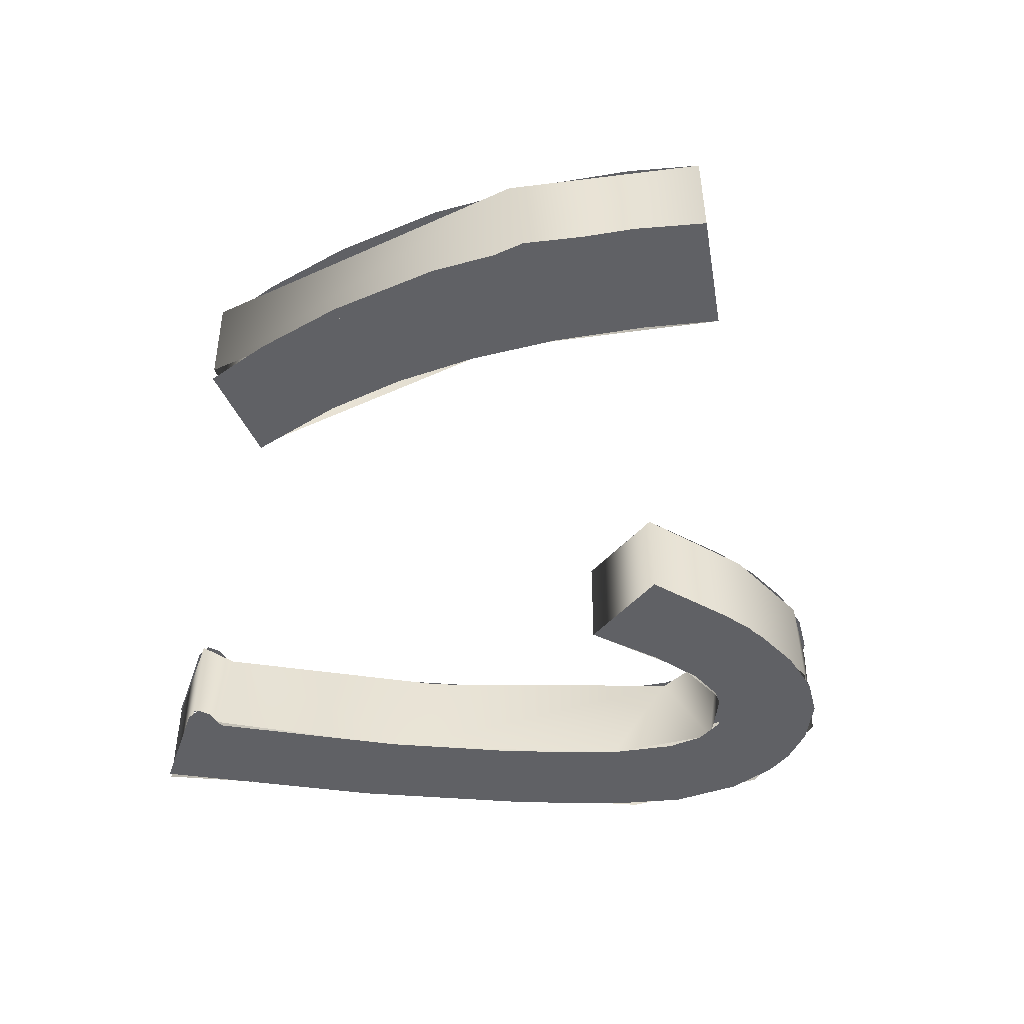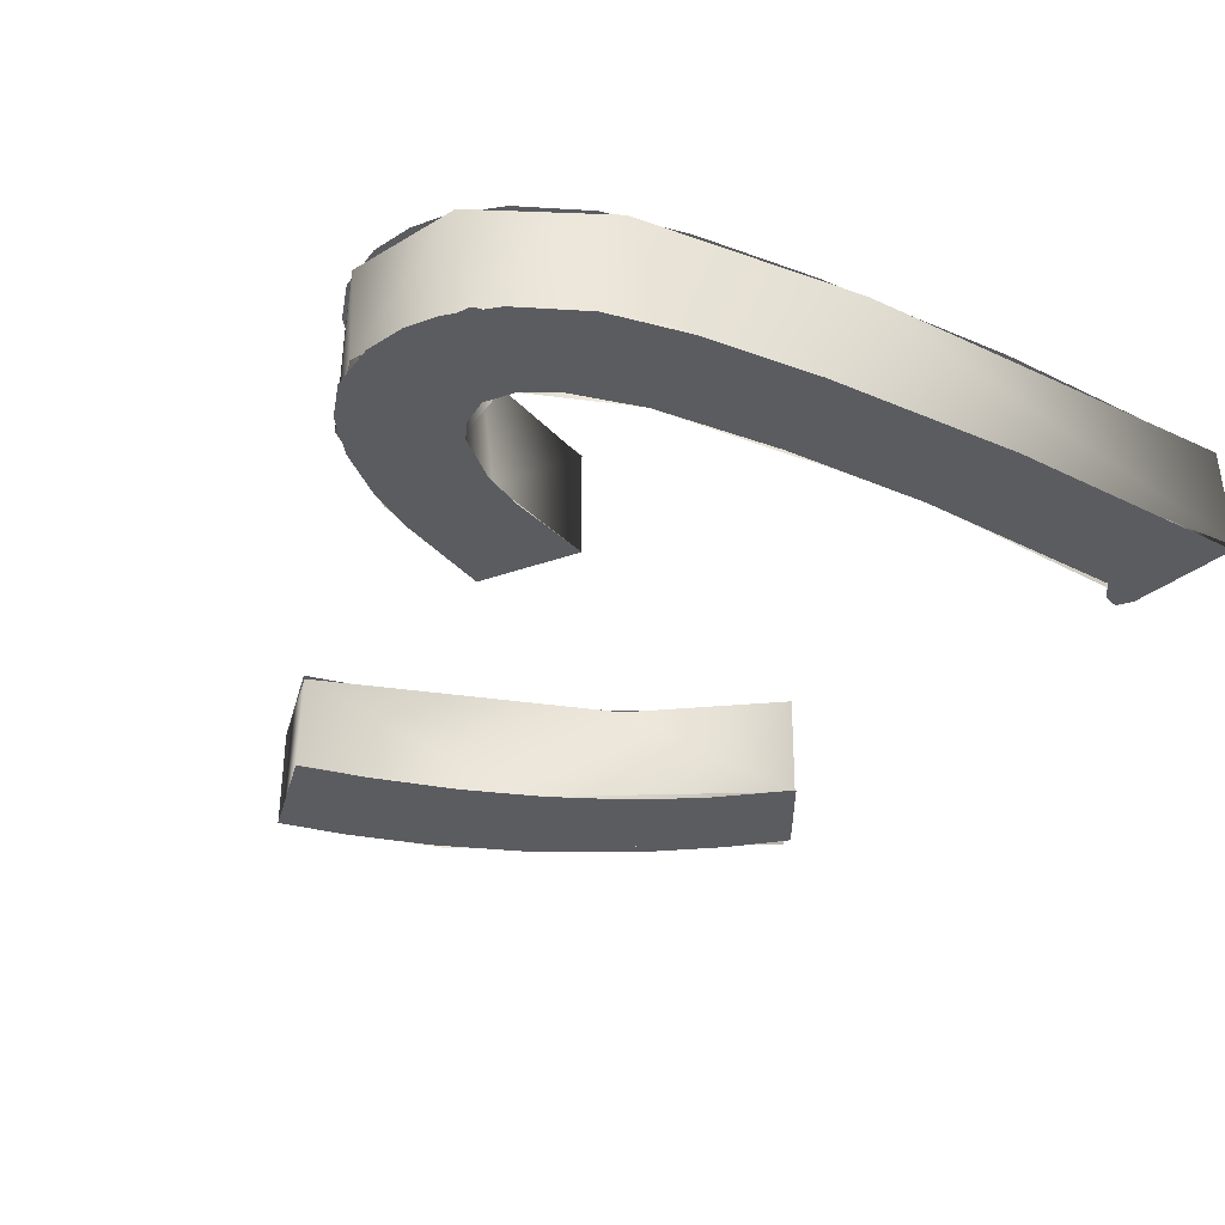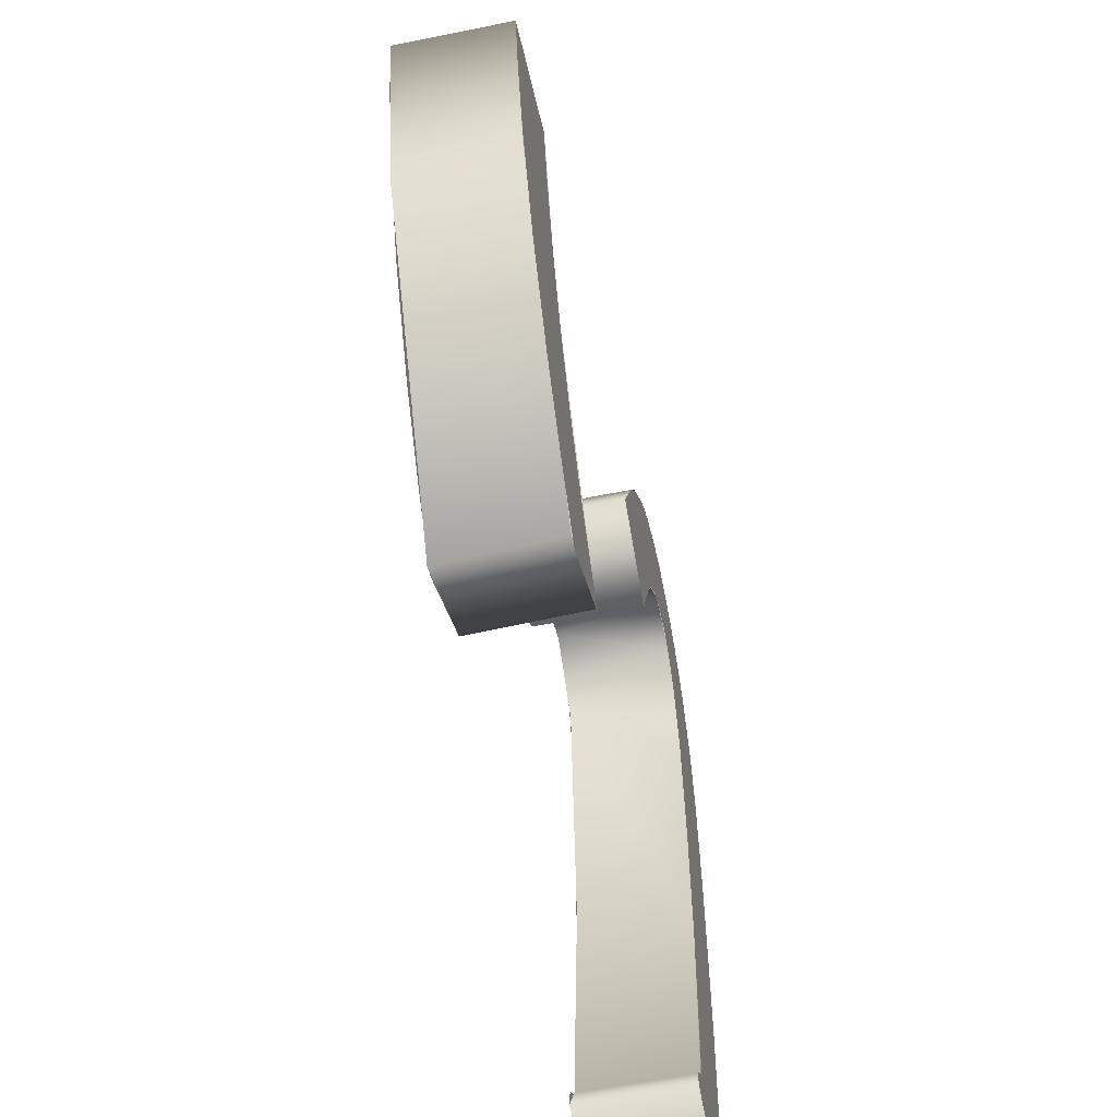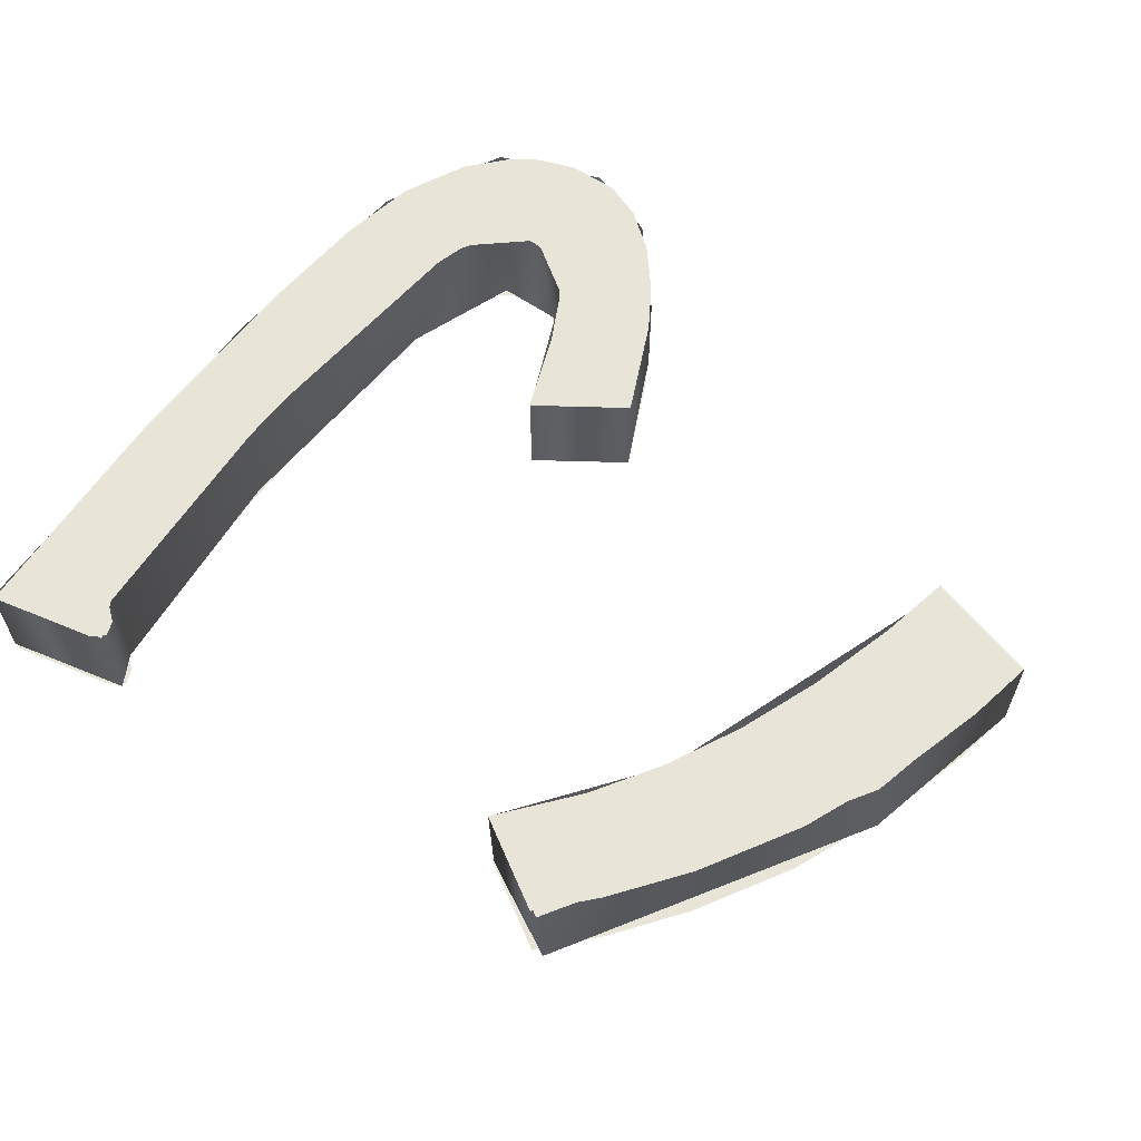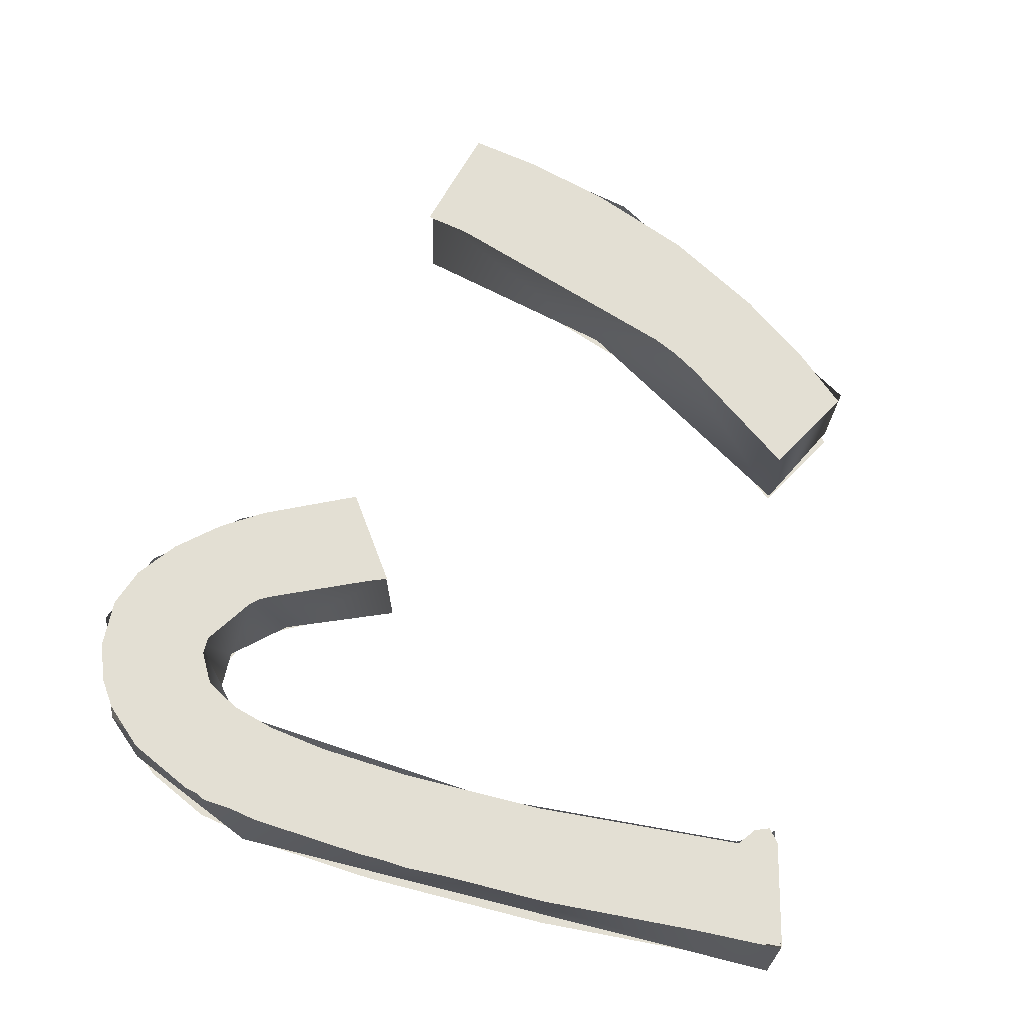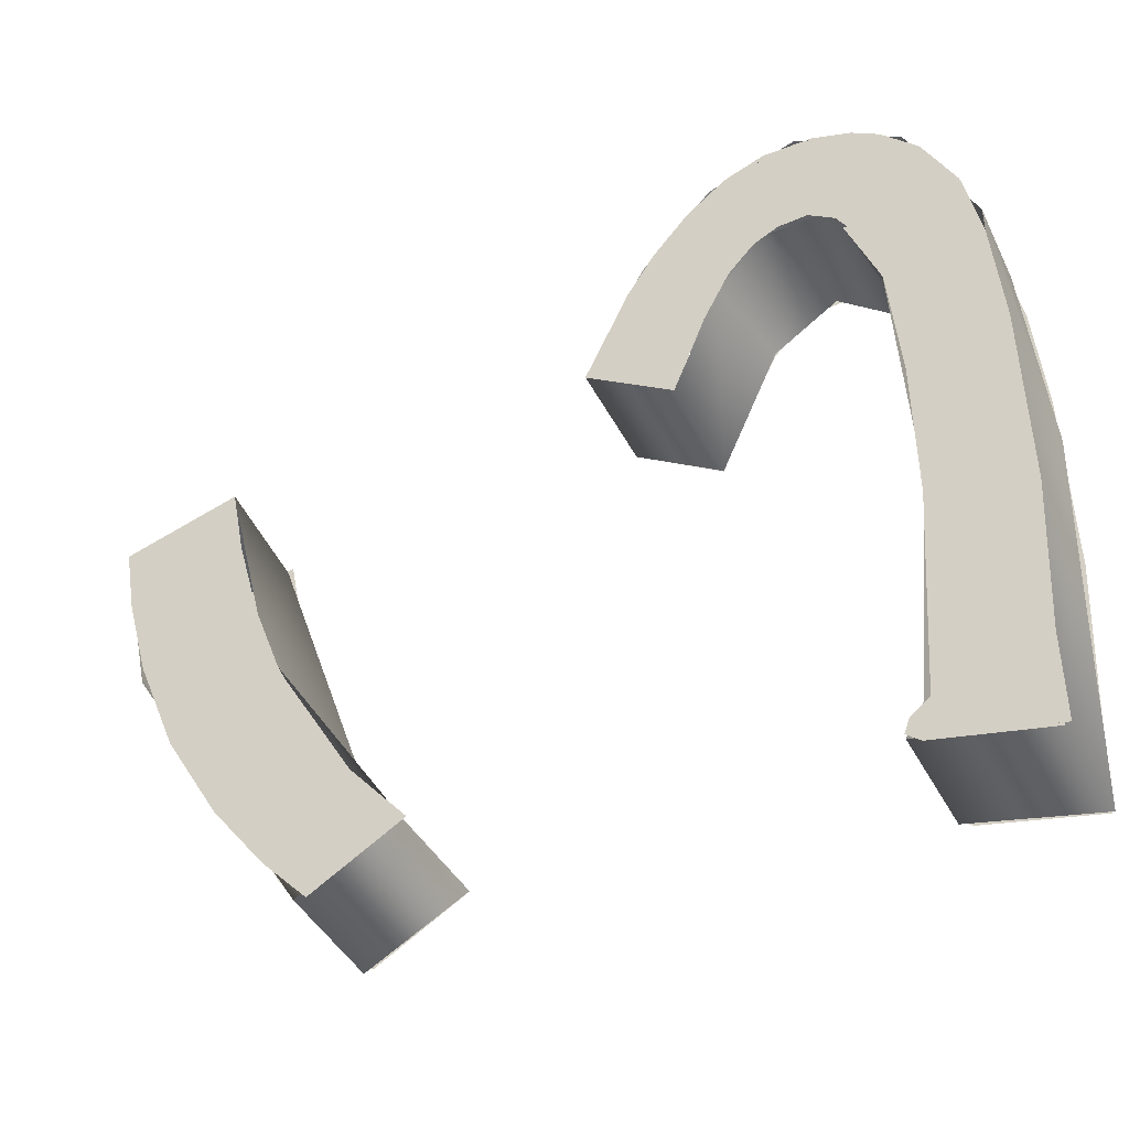
<metadata>
{"format":"obj","ext":"obj","renderer":"f3d","projection":"perspective","resolution":1024,"background":"white","views":[{"elev":-49.2,"azim":85.0,"up":"+Z"},{"elev":-35.3,"azim":-119.6,"up":"+Z"},{"elev":-58.7,"azim":101.8,"up":"+Y"},{"elev":61.3,"azim":36.9,"up":"+Z"},{"elev":66.9,"azim":-75.6,"up":"+Z"},{"elev":-44.7,"azim":-153.7,"up":"+Y"}]}
</metadata>
<code>
o テキスト_テキスト.004
v 9.681 -15.88 2.306
v 11.8 -13.51 2.306
v 14.26 -10.17 2.306
v 16.82 -5.706 2.306
v 18.75 -0.8709 2.306
v 19.88 3.23 2.306
v 20.47 6.476 2.306
v 15.17 7.849 2.306
v 14.51 4.469 2.306
v 13.38 0.3201 2.306
v 11.98 -3.49 2.306
v 10.31 -6.963 2.306
v 8.373 -10.1 2.306
v 5.598 -13.54 2.306
v -1.85 7.105 2.306
v -3.873 11.37 2.306
v -5.126 13.33 2.306
v -6.791 15.23 2.306
v -8.616 16.6 2.306
v -10.43 17.24 2.306
v -12.7 17.12 2.306
v -14.42 16.47 2.306
v -15.66 15.61 2.306
v -17.25 13.8 2.306
v -18.67 10.76 2.306
v -19.32 7.133 2.306
v -19.68 1.728 2.306
v -19.69 -7.268 2.306
v -18.98 -18.63 2.306
v -14.18 -17.45 2.306
v -13.59 -16.94 2.306
v -13.84 -16.28 2.306
v -14.67 -15.65 2.306
v -15.38 -5.958 2.306
v -15.38 0.7401 2.306
v -15.13 4.921 2.306
v -14.73 7.667 2.306
v -14.17 9.68 2.306
v -13.32 11.24 2.306
v -12.14 12.11 2.306
v -10.79 12.09 2.306
v -9.66 11.55 2.306
v -8.47 10.26 2.306
v -7.272 8.011 2.306
v -5.799 4.328 2.306
v 9.681 -15.88 -2.694
v 11.8 -13.51 -2.694
v 14.26 -10.17 -2.694
v 16.82 -5.706 -2.694
v 18.75 -0.8709 -2.694
v 19.88 3.23 -2.694
v 20.47 6.476 -2.694
v 15.17 7.849 -2.694
v 14.51 4.469 -2.694
v 13.38 0.3201 -2.694
v 11.98 -3.49 -2.694
v 10.31 -6.963 -2.694
v 8.373 -10.1 -2.694
v 5.598 -13.54 -2.694
v -1.85 7.105 -2.694
v -3.873 11.37 -2.694
v -5.126 13.33 -2.694
v -6.791 15.23 -2.694
v -8.616 16.6 -2.694
v -10.43 17.24 -2.694
v -12.7 17.12 -2.694
v -14.42 16.47 -2.694
v -15.66 15.61 -2.694
v -17.25 13.8 -2.694
v -18.67 10.76 -2.694
v -19.32 7.133 -2.694
v -19.68 1.728 -2.694
v -19.69 -7.268 -2.694
v -18.98 -18.63 -2.694
v -14.18 -17.45 -2.694
v -13.59 -16.94 -2.694
v -13.84 -16.28 -2.694
v -14.67 -15.65 -2.694
v -15.38 -5.958 -2.694
v -15.38 0.7401 -2.694
v -14.98 6.45 -2.694
v -14.17 9.68 -2.694
v -13.32 11.24 -2.694
v -12.14 12.11 -2.694
v -10.79 12.09 -2.694
v -9.66 11.55 -2.694
v -8.47 10.26 -2.694
v -7.272 8.011 -2.694
v -5.799 4.328 -2.694
v -1.85 7.114 -2.694
v -1.852 7.098 2.306
v -4.575 12.6 -2.694
v -4.479 12.45 2.306
v -7.844 16.2 -2.694
v -7.699 16.1 2.306
v -11.88 17.41 -2.694
v -11.29 17.39 2.306
v -16.14 15.43 2.306
v -16.58 14.88 -2.694
v -19.34 8.339 -2.694
v -18.99 9.781 2.306
v -19.76 -0.5121 2.306
v -19.22 -18.55 -2.694
v -19.08 -18.59 2.306
v -13.62 -17.16 -2.694
v -13.65 -17.2 2.306
v -14.43 -15.73 -2.694
v -14.61 -15.53 2.306
v -15.5 -5.157 -2.694
v -15.48 -3.643 2.306
v -14.96 6.569 -2.694
v -14.44 9.652 2.306
v -13.12 11.79 -2.694
v -11.44 12.34 2.306
v -10.1 11.89 -2.694
v -8.487 10.42 2.306
v -7.954 9.516 -2.694
v -5.776 4.379 2.306
v -5.799 4.327 -2.694
v 10.23 -15.81 -2.694
v 10.06 -15.94 2.306
v 18.67 -1.708 -2.694
v 18.45 -2.326 2.306
v 20.47 6.476 -2.694
v 20.47 6.476 2.306
v 15.17 7.849 -2.694
v 15.42 7.695 2.306
v 12.69 -2.348 -2.694
v 10.5 -6.9 2.306
v 5.76 -13.58 -2.694
v 5.606 -13.54 2.306
f 29 30 31
f 29 31 32
f 29 32 33
f 28 29 33
f 28 33 34
f 27 28 34
f 27 34 35
f 27 35 36
f 26 27 36
f 44 45 15
f 26 36 37
f 26 37 38
f 25 26 38
f 43 44 15
f 43 15 16
f 25 38 39
f 42 43 16
f 24 25 39
f 24 39 40
f 41 42 16
f 41 16 17
f 40 41 17
f 24 40 17
f 24 17 18
f 23 24 18
f 23 18 19
f 22 23 19
f 21 22 19
f 21 19 20
f 14 1 2
f 14 2 3
f 13 14 3
f 12 13 3
f 12 3 4
f 11 12 4
f 11 4 5
f 10 11 5
f 10 5 6
f 9 10 6
f 9 6 7
f 8 9 7
f 76 75 74
f 77 76 74
f 78 77 74
f 78 74 73
f 79 78 73
f 79 73 72
f 80 79 72
f 81 80 72
f 81 72 71
f 60 89 88
f 82 81 71
f 82 71 70
f 60 88 87
f 61 60 87
f 83 82 70
f 61 87 86
f 83 70 69
f 84 83 69
f 61 86 85
f 62 61 85
f 62 85 84
f 62 84 69
f 63 62 69
f 63 69 68
f 64 63 68
f 64 68 67
f 64 67 66
f 65 64 66
f 47 46 59
f 48 47 59
f 48 59 58
f 48 58 57
f 49 48 57
f 49 57 56
f 50 49 56
f 50 56 55
f 51 50 55
f 51 55 54
f 52 51 54
f 52 54 53
f 93 91 90
f 95 93 92
f 97 95 94
f 98 97 96
f 101 98 99
f 102 101 100
f 104 102 103
f 106 104 103
f 108 106 105
f 110 108 109
f 112 110 109
f 114 112 113
f 116 114 115
f 118 116 117
f 91 118 119
f 123 121 120
f 125 123 122
f 127 125 124
f 129 127 128
f 131 129 130
f 121 131 130
f 93 90 92
f 95 92 94
f 97 94 96
f 98 96 99
f 101 99 100
f 102 100 103
f 106 103 105
f 108 105 107
f 108 107 109
f 112 109 111
f 112 111 113
f 114 113 115
f 116 115 117
f 118 117 119
f 91 119 90
f 123 120 122
f 125 122 124
f 127 124 126
f 127 126 128
f 129 128 130
f 121 130 120

</code>
